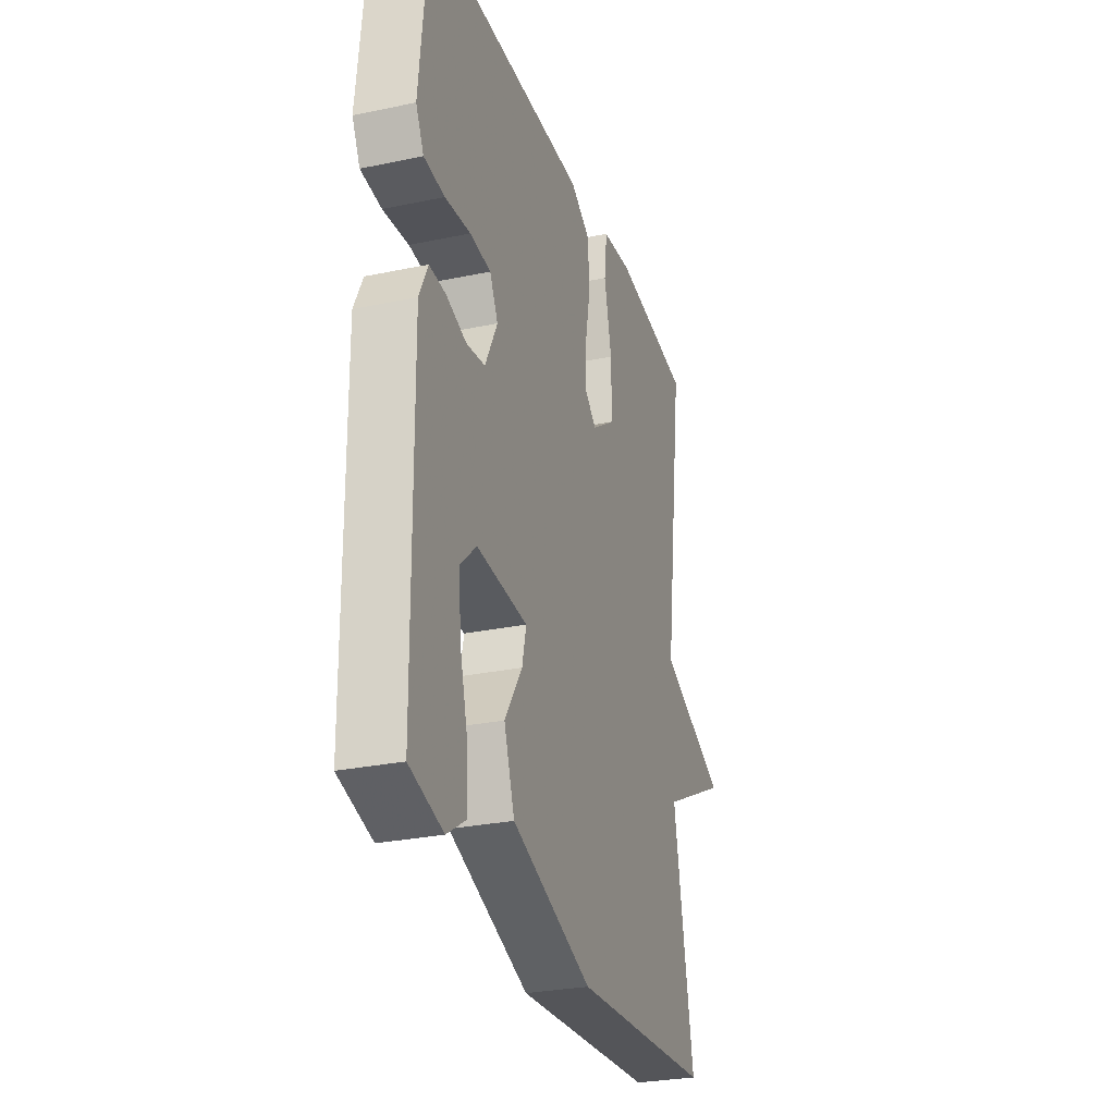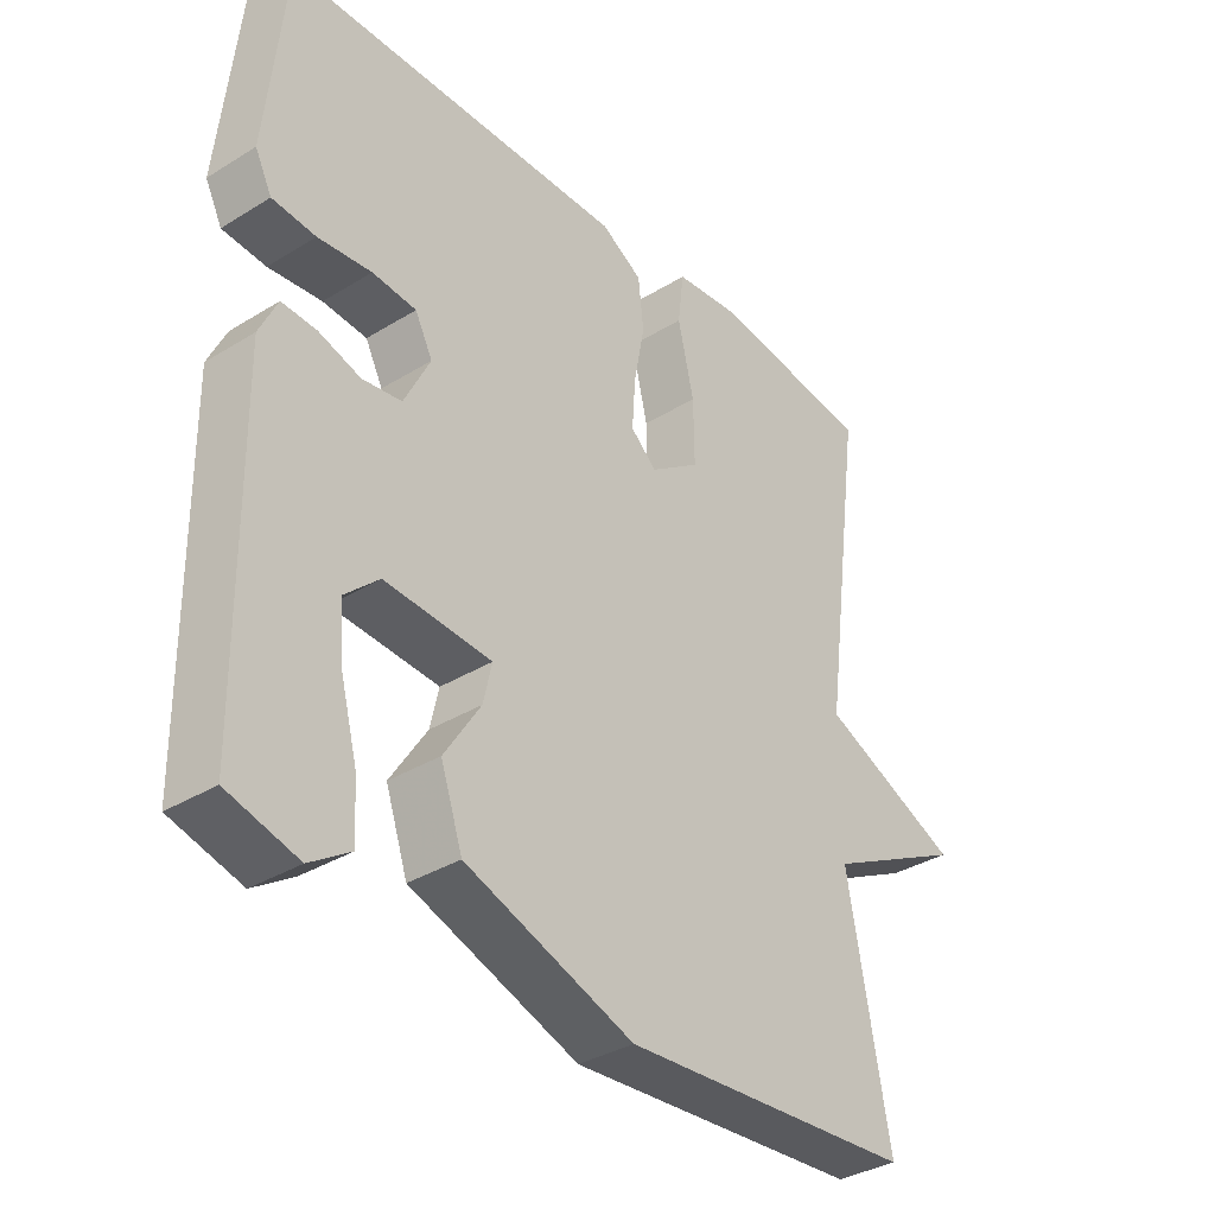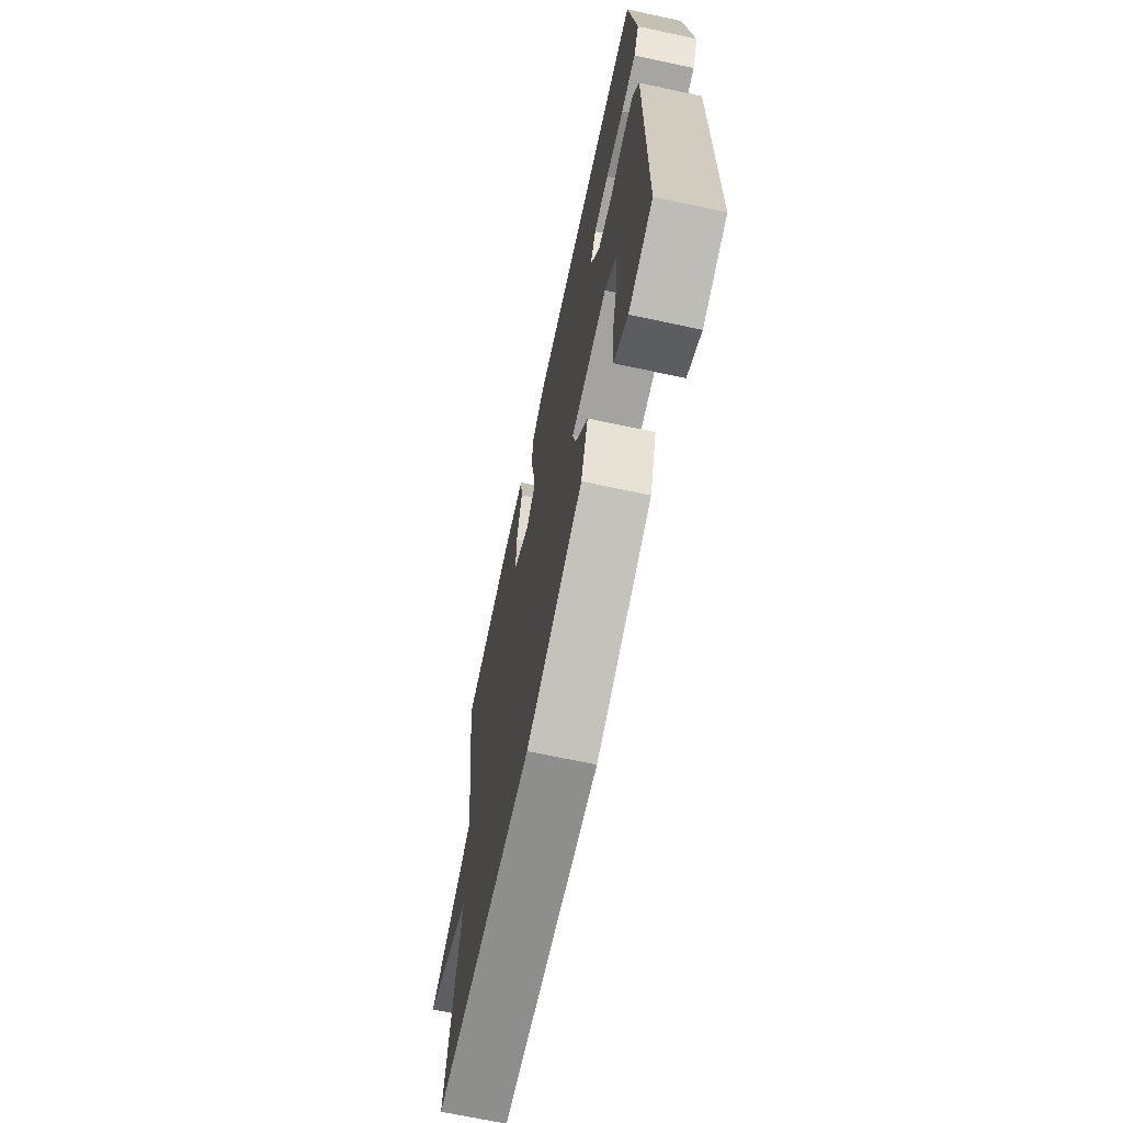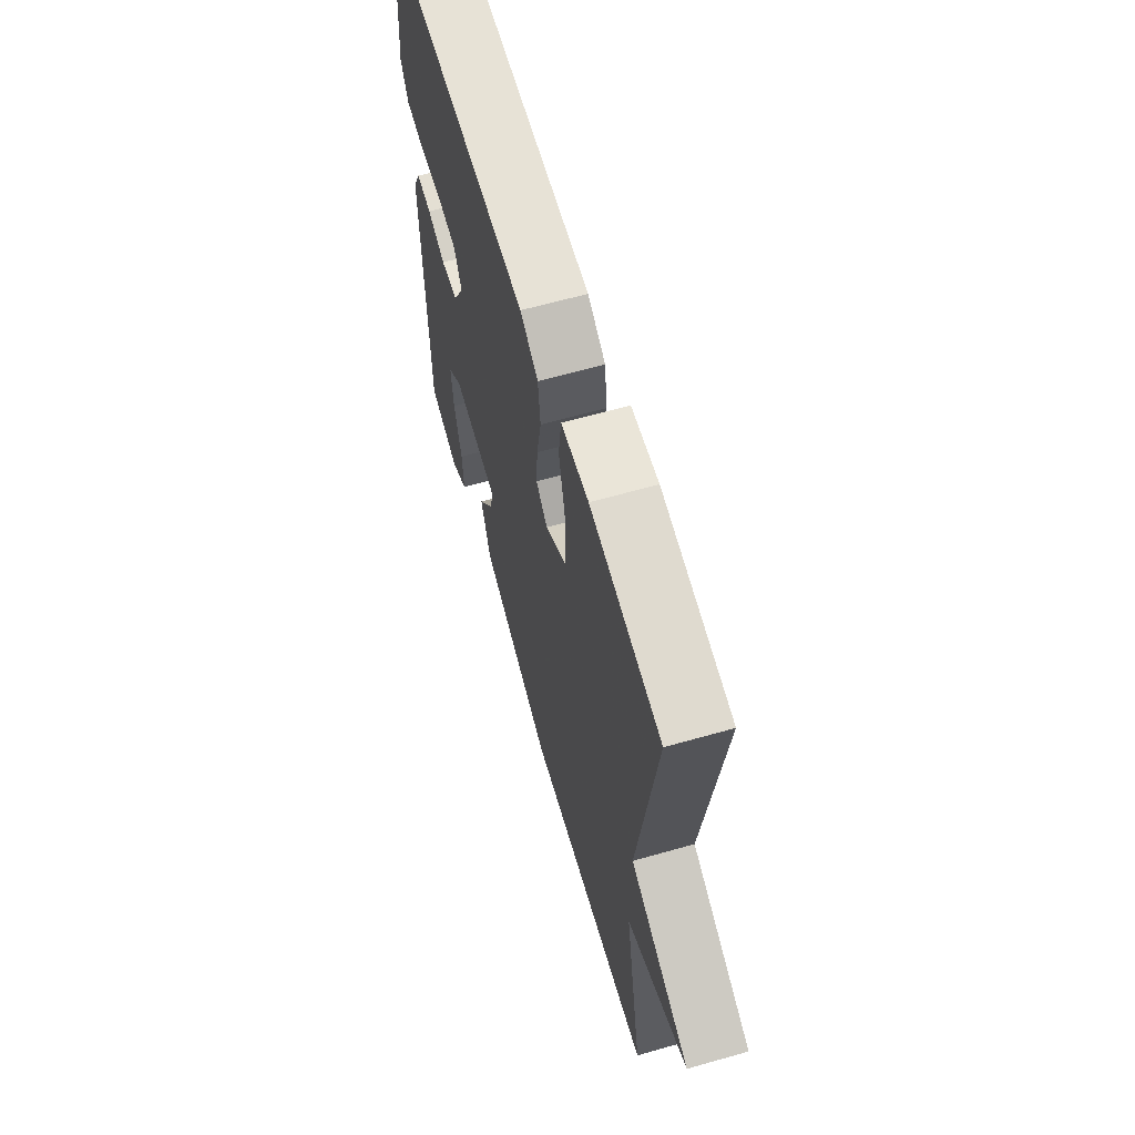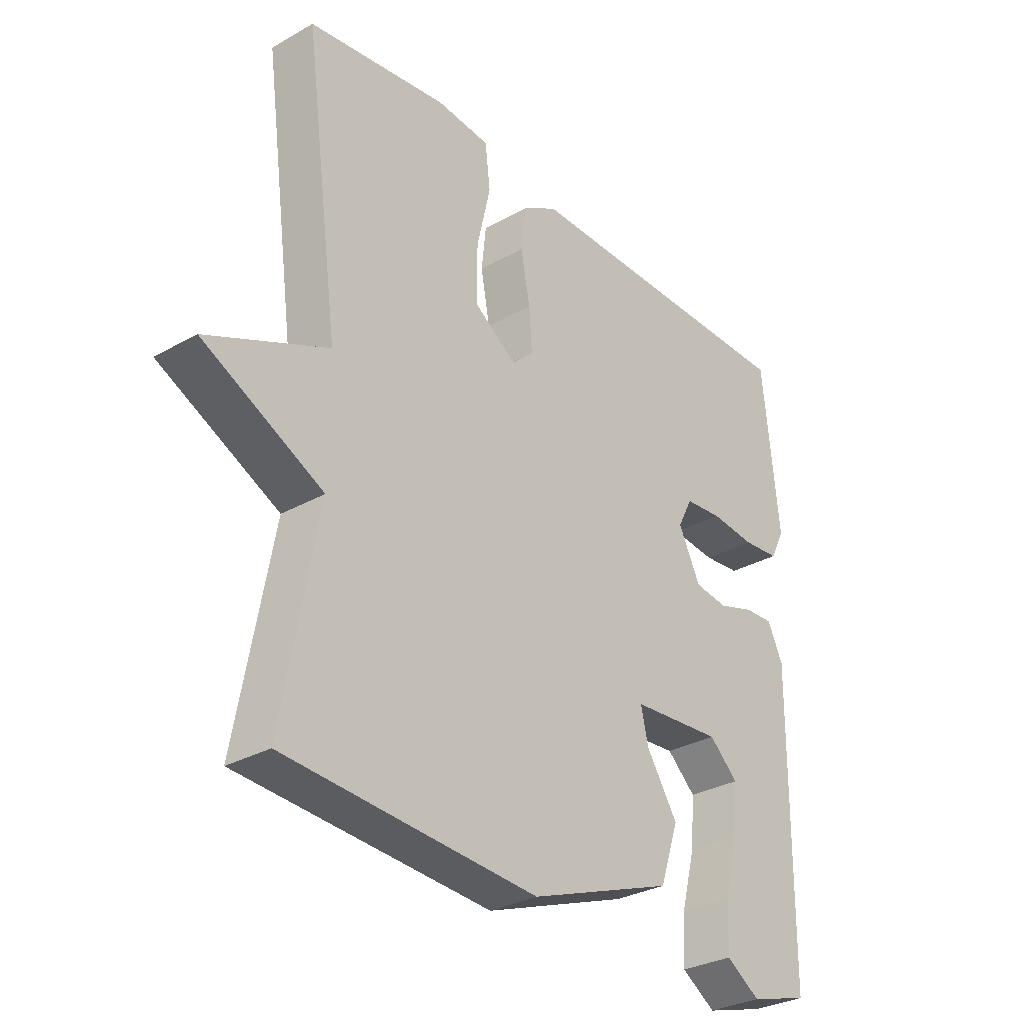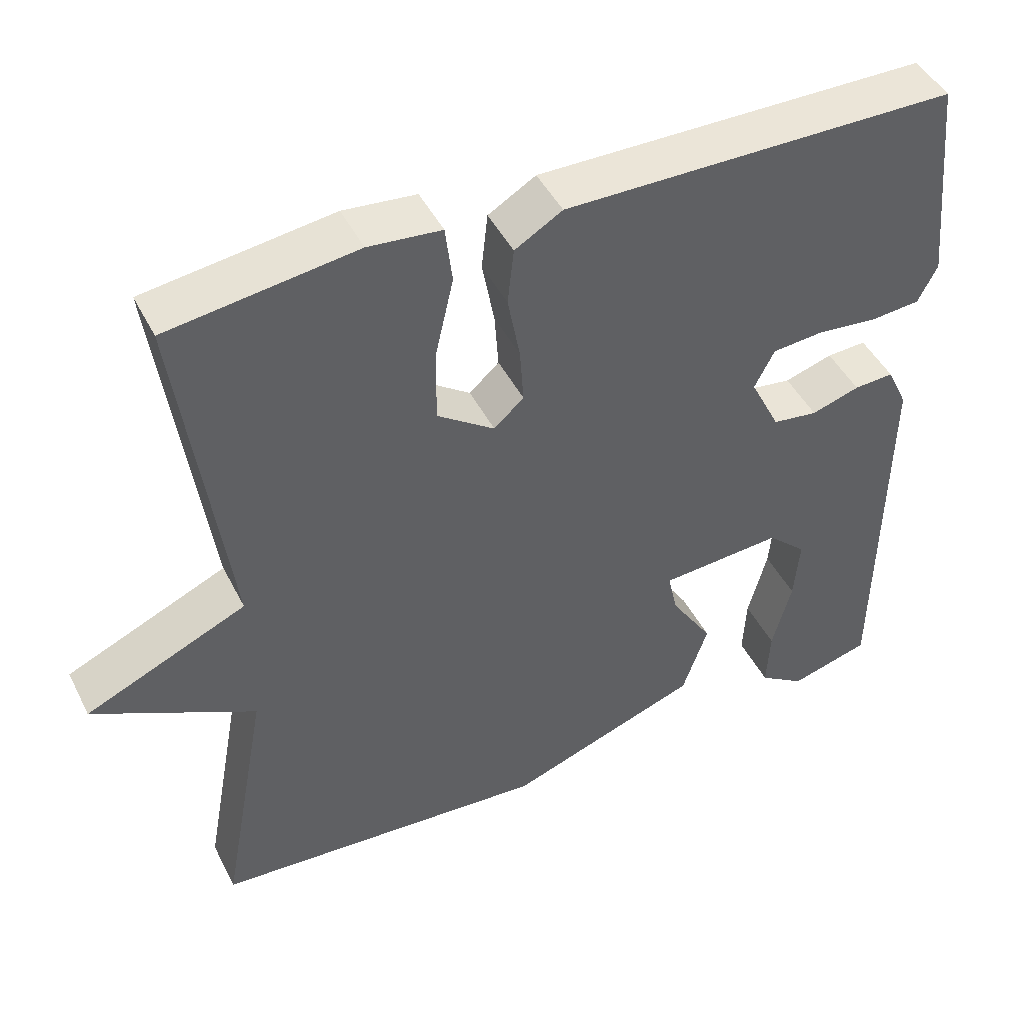
<metadata>
{"format":"obj","ext":"obj","renderer":"f3d","projection":"perspective","resolution":1024,"background":"white","views":[{"elev":-28.3,"azim":-72.4,"up":"+Z"},{"elev":-35.0,"azim":-50.6,"up":"+Z"},{"elev":-68.5,"azim":-102.1,"up":"+Z"},{"elev":63.5,"azim":74.0,"up":"+Z"},{"elev":-30.7,"azim":129.2,"up":"+Z"},{"elev":45.8,"azim":154.3,"up":"+Z"}]}
</metadata>
<code>
v 0.5 0.07 -0.5
v 0.058 0.07 -0.529
v -0.195 0.07 -0.437
v -0.228 0.07 -0.34
v -0.173 0.07 -0.255
v -0.16 0.07 -0.198
v -0.32 0.07 -0.186
v -0.371 0.07 -0.233
v -0.364 0.07 -0.316
v -0.339 0.07 -0.411
v -0.335 0.07 -0.491
v -0.395 0.07 -0.53
v -0.5 0.07 -0.5
v -0.506 0.07 -0.002
v -0.479 0.07 0.055
v -0.427 0.07 0.052
v -0.364 0.07 0.032
v -0.305 0.07 0.04
v -0.266 0.07 0.118
v -0.292 0.07 0.169
v -0.358 0.07 0.175
v -0.438 0.07 0.167
v -0.503 0.07 0.173
v -0.528 0.07 0.223
v -0.5 0.07 0.5
v 0.013 0.07 0.502
v 0.075 0.07 0.465
v 0.083 0.07 0.391
v 0.067 0.07 0.305
v 0.062 0.07 0.232
v 0.101 0.07 0.197
v 0.176 0.07 0.249
v 0.175 0.07 0.345
v 0.151 0.07 0.45
v 0.16 0.07 0.525
v 0.255 0.07 0.534
v 0.5 0.07 0.5
v 0.438 0.07 0.039
v 0.649 0.07 -0.055
v 0.438 0.07 -0.161
v 0.5 0 -0.5
v 0.058 0 -0.529
v -0.195 0 -0.437
v -0.228 0 -0.34
v -0.173 0 -0.255
v -0.16 0 -0.198
v -0.32 0 -0.186
v -0.371 0 -0.233
v -0.364 0 -0.316
v -0.339 0 -0.411
v -0.335 0 -0.491
v -0.395 0 -0.53
v -0.5 0 -0.5
v -0.506 0 -0.002
v -0.479 0 0.055
v -0.427 0 0.052
v -0.364 0 0.032
v -0.305 0 0.04
v -0.266 0 0.118
v -0.292 0 0.169
v -0.358 0 0.175
v -0.438 0 0.167
v -0.503 0 0.173
v -0.528 0 0.223
v -0.5 0 0.5
v 0.013 0 0.502
v 0.075 0 0.465
v 0.083 0 0.391
v 0.067 0 0.305
v 0.062 0 0.232
v 0.101 0 0.197
v 0.176 0 0.249
v 0.175 0 0.345
v 0.151 0 0.45
v 0.16 0 0.525
v 0.255 0 0.534
v 0.5 0 0.5
v 0.438 0 0.039
v 0.649 0 -0.055
v 0.438 0 -0.161
f 38 39 40
f 36 37 38
f 35 36 38
f 34 35 38
f 33 34 38
f 32 33 38 40
f 1 2 3
f 40 1 3
f 32 40 3
f 31 32 3
f 27 28 29
f 26 27 29
f 25 26 29
f 24 25 29
f 23 24 29
f 22 23 29
f 21 22 29
f 20 21 29 30
f 19 20 30 31
f 15 16 17
f 14 15 17
f 13 14 17
f 12 13 17
f 9 10 11 12
f 8 9 12
f 8 12 17
f 7 8 17 18
f 3 4 5
f 3 5 6
f 31 3 6
f 18 19 31
f 7 18 31
f 6 7 31
f 80 79 78
f 78 77 76
f 78 76 75
f 78 75 74
f 78 74 73
f 80 78 73 72
f 43 42 41
f 43 41 80
f 43 80 72
f 43 72 71
f 69 68 67
f 69 67 66
f 69 66 65
f 69 65 64
f 69 64 63
f 69 63 62
f 69 62 61
f 70 69 61 60
f 71 70 60 59
f 57 56 55
f 57 55 54
f 57 54 53
f 57 53 52
f 52 51 50 49
f 52 49 48
f 57 52 48
f 58 57 48 47
f 45 44 43
f 46 45 43
f 46 43 71
f 71 59 58
f 71 58 47
f 71 47 46
f 1 41 42 2
f 2 42 43 3
f 3 43 44 4
f 4 44 45 5
f 5 45 46 6
f 6 46 47 7
f 7 47 48 8
f 8 48 49 9
f 9 49 50 10
f 10 50 51 11
f 11 51 52 12
f 12 52 53 13
f 13 53 54 14
f 14 54 55 15
f 15 55 56 16
f 16 56 57 17
f 17 57 58 18
f 18 58 59 19
f 19 59 60 20
f 20 60 61 21
f 21 61 62 22
f 22 62 63 23
f 23 63 64 24
f 24 64 65 25
f 25 65 66 26
f 26 66 67 27
f 27 67 68 28
f 28 68 69 29
f 29 69 70 30
f 30 70 71 31
f 31 71 72 32
f 32 72 73 33
f 33 73 74 34
f 34 74 75 35
f 35 75 76 36
f 36 76 77 37
f 37 77 78 38
f 38 78 79 39
f 39 79 80 40
f 40 80 41 1

</code>
